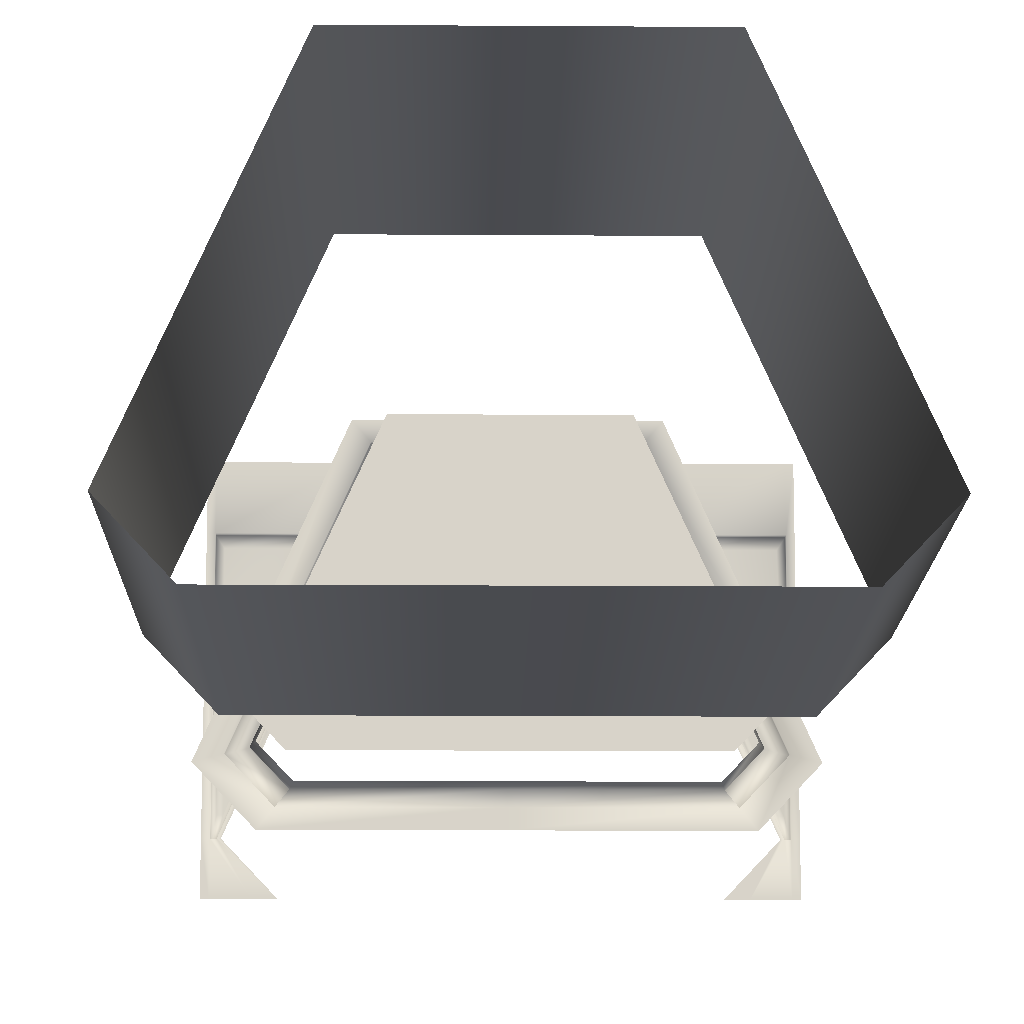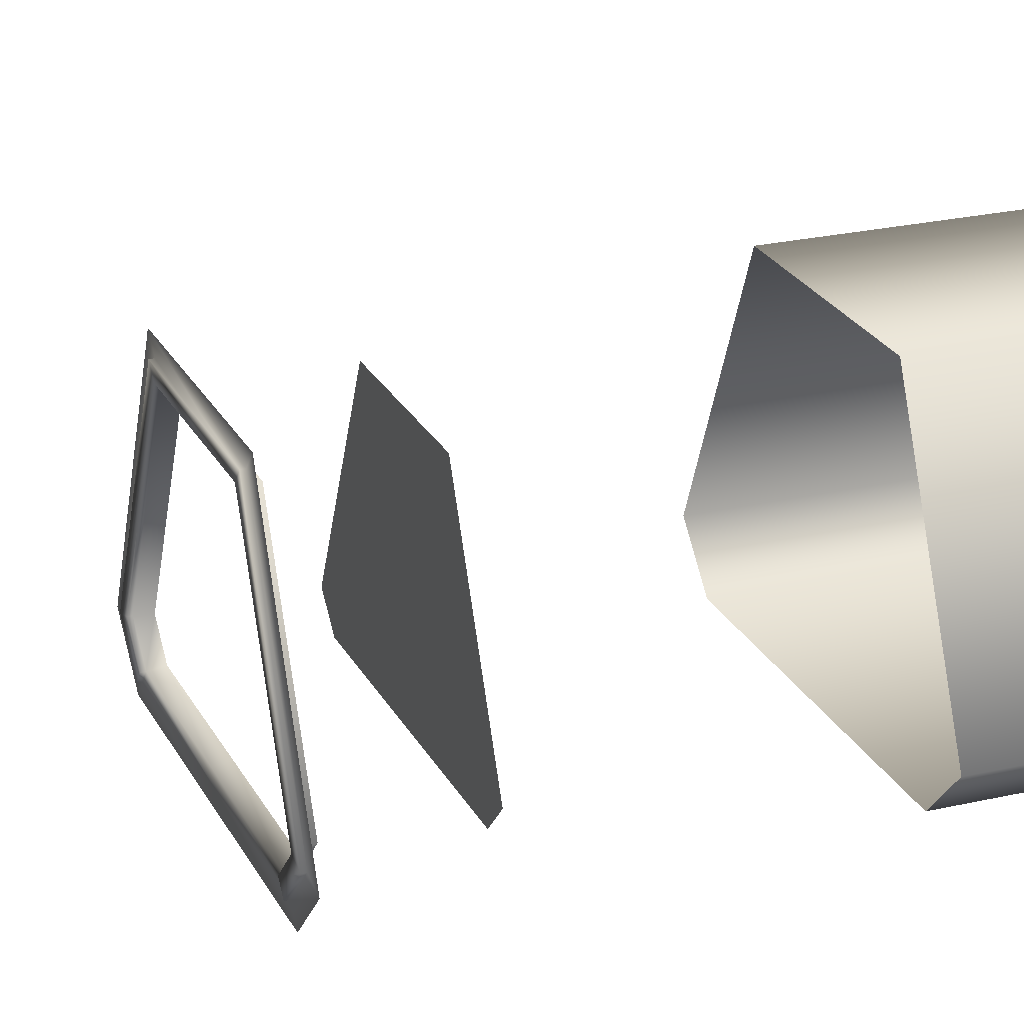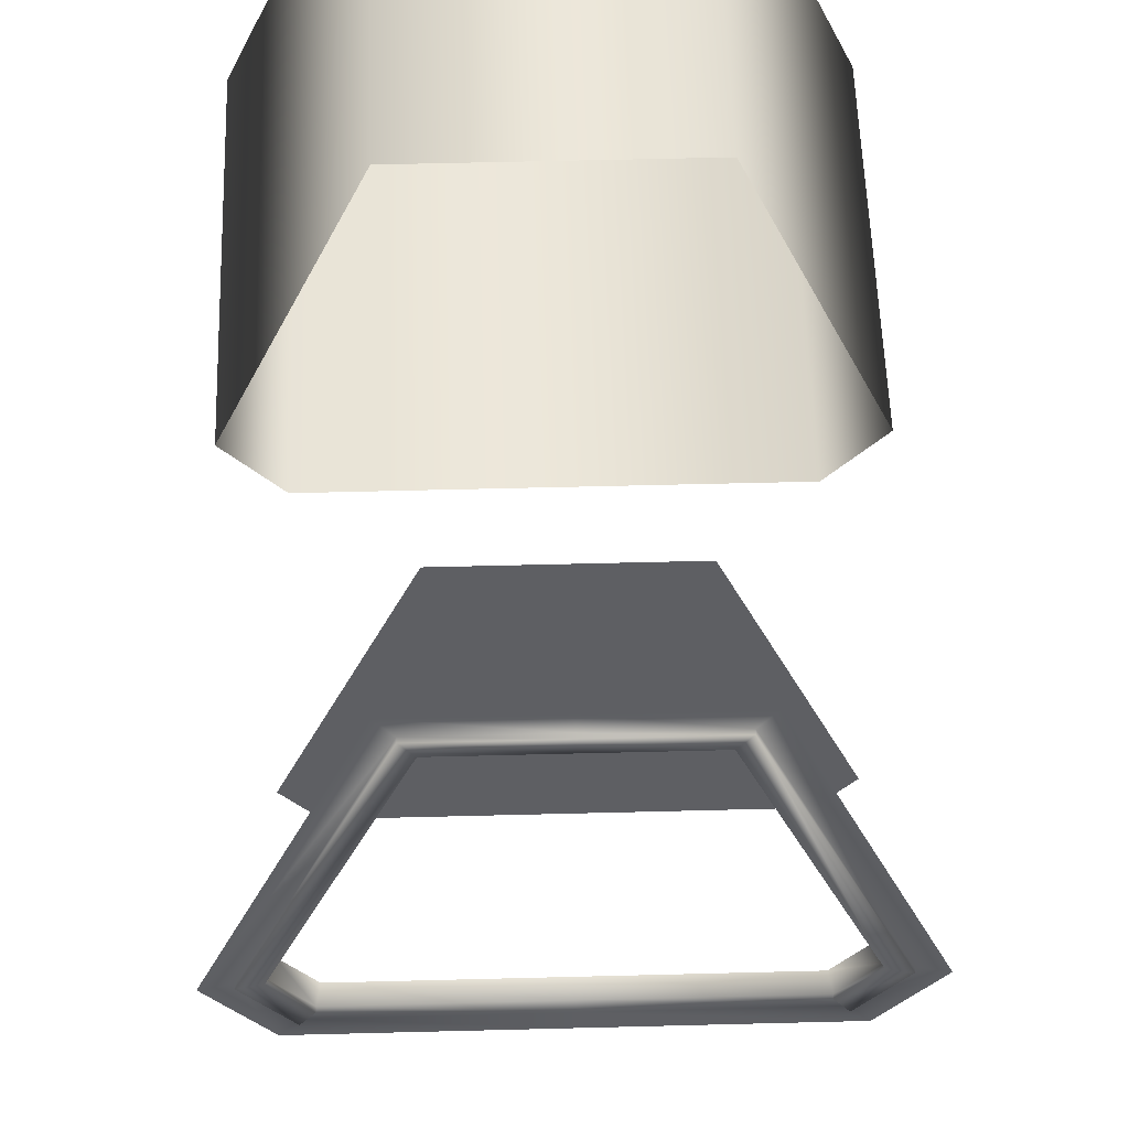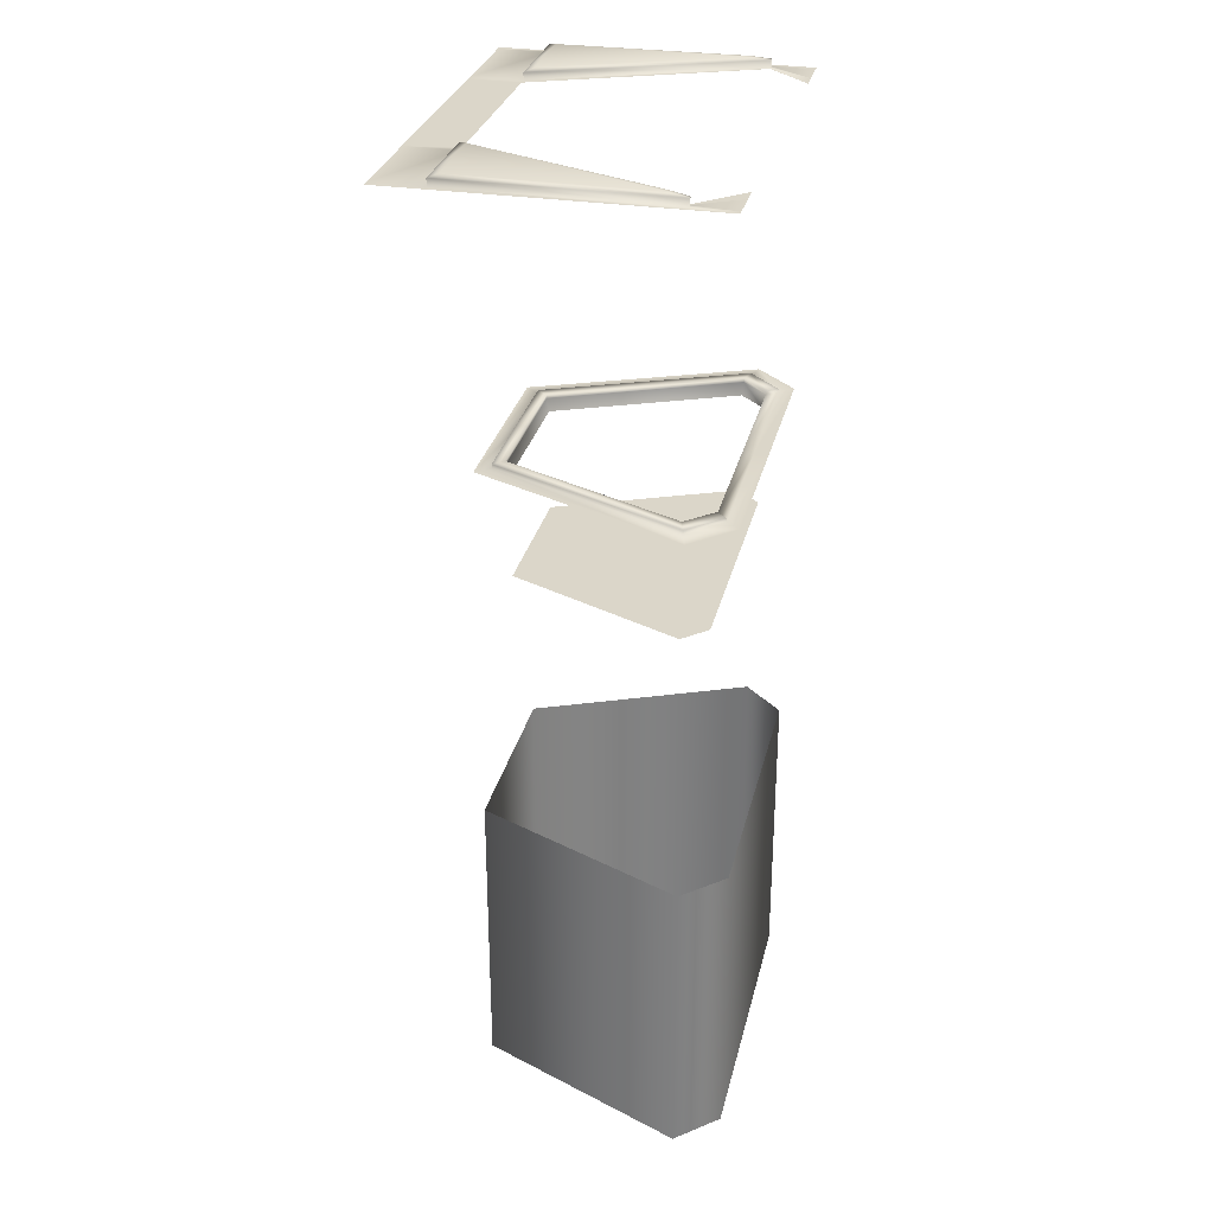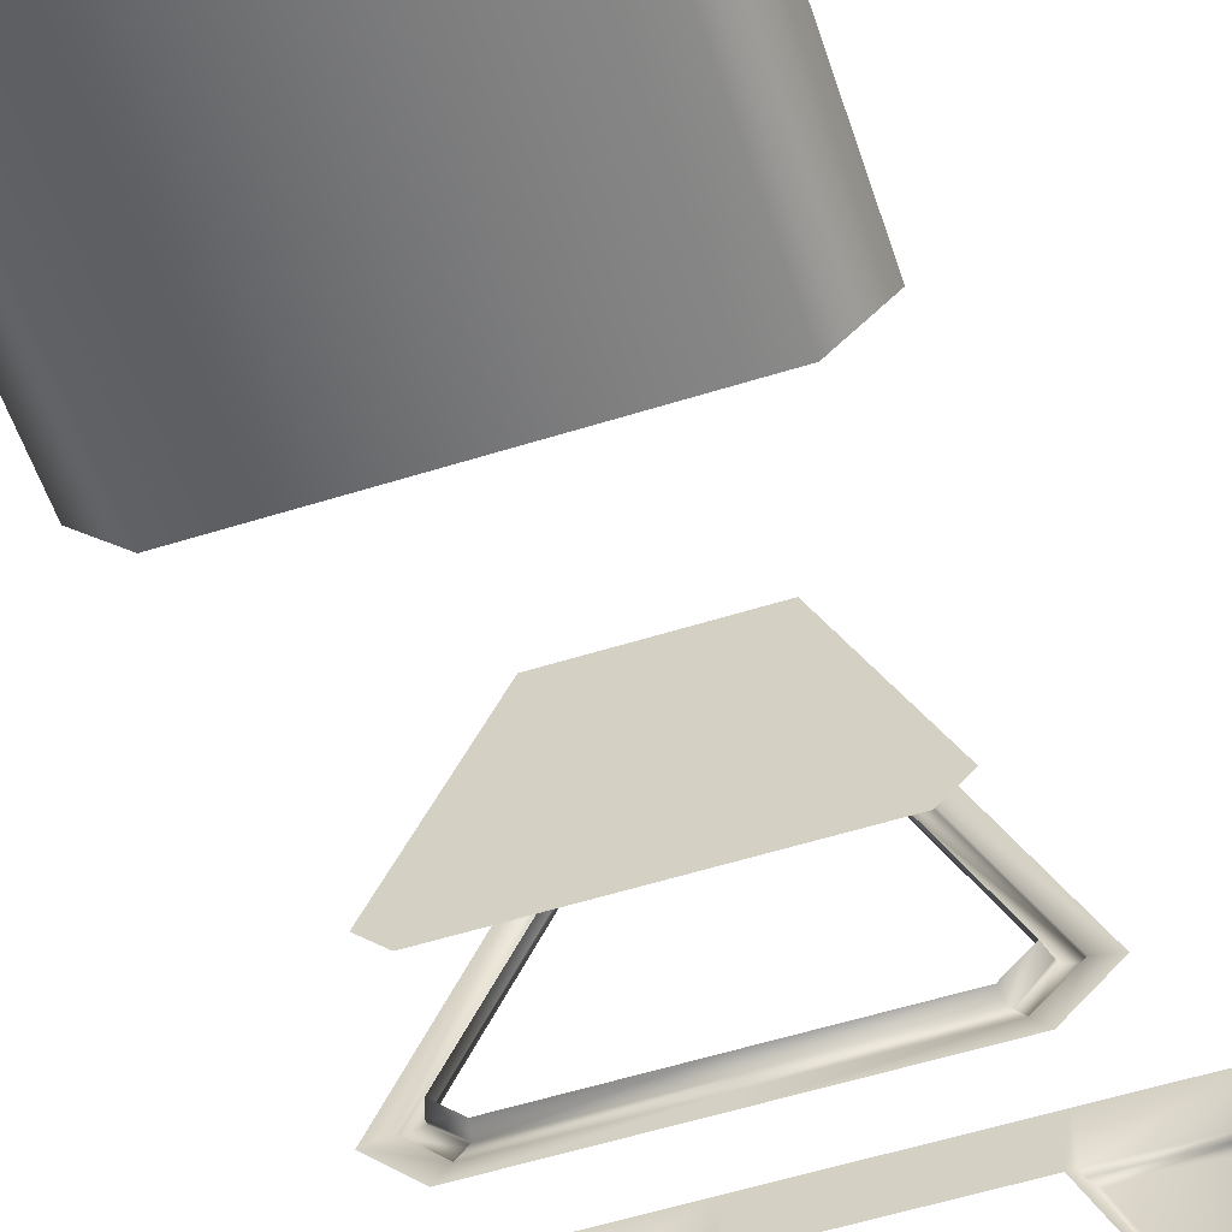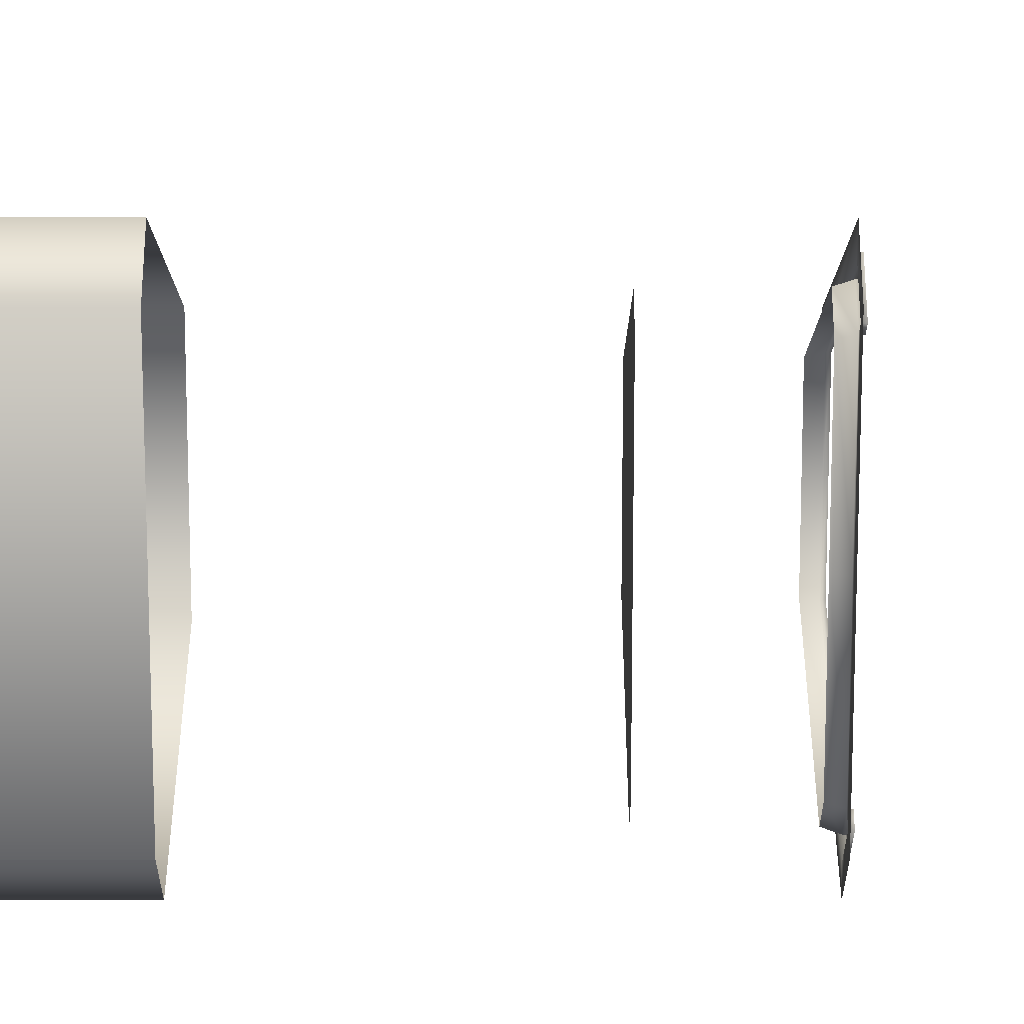
<metadata>
{"format":"obj","ext":"obj","renderer":"f3d","projection":"perspective","resolution":1024,"background":"white","views":[{"elev":-13.7,"azim":179.1,"up":"+Y"},{"elev":23.8,"azim":68.7,"up":"+Y"},{"elev":49.0,"azim":-1.7,"up":"+Y"},{"elev":29.8,"azim":-77.0,"up":"+Z"},{"elev":-56.2,"azim":-161.8,"up":"+Y"},{"elev":-74.6,"azim":-90.0,"up":"+Y"}]}
</metadata>
<code>
g doors+doorways
g Plane_044
v 185.2 14.94 133.5
v 188.8 14.94 140.8
v 188.8 14.94 133.5
v 185.2 14.94 140.8
v 189.8 15.94 133.5
v 189.8 15.94 140.8
v 187.5 21.08 133.5
v 187.5 21.08 140.8
v 185.2 21.08 133.5
v 185.2 21.08 140.8
v 181.6 14.94 133.5
v 181.6 14.94 140.8
v 180.6 15.94 140.8
v 180.6 15.94 133.5
v 182.9 21.08 140.8
v 182.9 21.08 133.5
f 1 2 3
f 1 4 2
f 5 3 2
f 5 2 6
f 6 7 5
f 6 8 7
f 9 7 8
f 9 8 10
f 4 1 11
f 4 11 12
f 11 13 12
f 11 14 13
f 14 15 13
f 14 16 15
f 16 10 15
f 16 9 10
g Plane_045
v 186.9 20.41 146.9
v 185.2 20.41 146.9
v 188.8 16.18 146.9
v 185.2 15.61 146.9
v 188.3 15.61 146.9
v 183.5 20.41 146.9
v 181.6 16.18 146.9
v 182.1 15.61 146.9
f 17 18 19
f 18 20 19
f 20 21 19
f 22 20 18
f 23 20 22
f 24 20 23
g Plane_047
v 189.3 16.06 149.7
v 187.5 21.08 149.7
v 187.2 20.75 149.7
v 189.8 15.94 149.7
v 185.2 21.08 149.7
v 185.2 20.75 149.7
v 188.6 15.27 149.7
v 188.8 14.94 149.7
v 185.2 15.27 149.7
v 185.2 14.94 149.7
v 187.2 20.75 149.8
v 185.2 20.75 149.8
v 185.2 15.54 149.7
v 188.4 15.54 149.7
v 185.2 15.61 149.4
v 188.3 15.61 149.4
v 188.9 16.16 149.7
v 188.9 16.16 149.8
v 187 20.48 149.8
v 187 20.48 149.7
v 185.2 20.48 149.8
v 185.2 20.48 149.7
v 189.3 16.06 149.8
v 188.8 16.18 149.4
v 186.9 20.41 149.4
v 188.4 15.54 149.8
v 185.2 20.41 149.4
v 188.6 15.27 149.8
v 183.4 20.48 149.8
v 183.4 20.48 149.7
v 181.5 16.16 149.8
v 181.5 16.16 149.7
v 181.1 16.06 149.8
v 183.2 20.75 149.8
v 183.5 20.41 149.4
v 181.6 16.18 149.4
v 182 15.54 149.8
v 182 15.54 149.7
v 182.1 15.61 149.4
v 181.8 15.27 149.7
v 181.6 14.94 149.7
v 181.1 16.06 149.7
v 180.6 15.94 149.7
v 183.2 20.75 149.7
v 182.9 21.08 149.7
v 181.8 15.27 149.8
v 187.7 21.08 157
v 189.8 15.94 157
v 189.9 15.94 157
v 187.5 21.08 157
v 188.8 14.94 157
v 189.3 14.94 157
v 187.5 22.3 157
v 185.2 22.3 157
v 185.2 21.08 157
v 187.7 22.3 157
v 190 21.08 157
v 190 22.3 157
v 190.1 21.08 157
v 190.1 22.3 157
v 190 15.94 157
v 190.1 15.94 157
v 190 14.94 157
v 190.1 14.94 157
v 190 15.94 157.2
v 190 21.08 157.2
v 187.7 21.08 157.2
v 189.9 15.94 157.2
v 187.9 20.87 157.3
v 189.8 16.36 157.3
v 189.8 20.87 157.3
v 189.9 16.36 157.3
v 182.9 21.08 157
v 180.5 15.94 157
v 180.6 15.94 157
v 182.7 21.08 157
v 181.1 14.94 157
v 181.6 14.94 157
v 182.7 22.3 157
v 180.4 22.3 157
v 180.4 21.08 157
v 180.3 22.3 157
v 180.3 21.08 157
v 180.3 15.94 157
v 180.4 15.94 157
v 180.3 14.94 157
v 180.4 14.94 157
v 182.9 22.3 157
v 180.4 21.08 157.2
v 180.4 15.94 157.2
v 182.7 21.08 157.2
v 180.5 15.94 157.2
v 180.6 16.36 157.3
v 182.5 20.87 157.3
v 180.5 16.36 157.3
v 180.6 20.87 157.3
f 25 26 27
f 25 28 26
f 27 26 29
f 27 29 30
f 31 28 25
f 31 32 28
f 33 32 31
f 33 34 32
f 30 35 27
f 30 36 35
f 37 33 31
f 37 31 38
f 39 37 38
f 39 38 40
f 40 38 41
f 42 41 38
f 43 41 42
f 42 35 43
f 43 35 36
f 43 44 41
f 45 44 43
f 43 36 45
f 45 46 44
f 42 47 35
f 48 41 44
f 40 41 48
f 48 44 49
f 49 44 46
f 42 38 50
f 50 47 42
f 49 46 51
f 50 52 47
f 50 31 52
f 50 38 31
f 25 52 31
f 25 47 52
f 27 47 25
f 27 35 47
f 46 45 53
f 46 53 54
f 54 51 46
f 54 53 55
f 54 55 56
f 57 55 53
f 57 53 58
f 56 59 54
f 54 59 51
f 56 60 59
f 56 55 61
f 56 61 62
f 62 60 56
f 62 63 60
f 37 63 62
f 33 37 62
f 33 62 64
f 34 33 64
f 34 64 65
f 65 64 66
f 58 66 57
f 57 66 64
f 65 66 67
f 67 66 68
f 58 68 66
f 67 68 69
f 69 68 30
f 69 30 29
f 36 30 68
f 36 68 58
f 37 39 63
f 58 45 36
f 58 53 45
f 62 70 64
f 62 61 70
f 70 61 55
f 70 55 57
f 57 64 70
f 71 72 73
f 71 74 72
f 75 73 72
f 75 76 73
f 77 74 71
f 78 74 77
f 78 79 74
f 77 71 80
f 80 71 81
f 80 81 82
f 82 81 83
f 82 83 84
f 83 81 85
f 85 73 76
f 83 85 86
f 86 85 87
f 85 76 87
f 86 87 88
f 89 85 81
f 89 81 90
f 71 90 81
f 71 91 90
f 92 85 89
f 92 93 91
f 92 94 93
f 94 92 89
f 95 93 94
f 91 95 90
f 91 93 95
f 95 94 96
f 96 90 95
f 96 89 90
f 94 89 96
f 92 73 85
f 73 91 71
f 73 92 91
f 97 98 99
f 97 100 98
f 99 98 101
f 99 101 102
f 97 103 100
f 100 103 104
f 100 104 105
f 105 104 106
f 105 106 107
f 105 107 108
f 105 108 109
f 109 108 110
f 109 110 111
f 98 111 101
f 98 109 111
f 97 112 103
f 79 112 97
f 79 78 112
f 109 113 105
f 109 114 113
f 115 105 113
f 115 100 105
f 98 114 109
f 98 116 114
f 116 100 115
f 116 98 100
f 117 116 115
f 117 115 118
f 118 115 113
f 118 119 117
f 116 119 114
f 116 117 119
f 118 120 119
f 114 120 113
f 114 119 120
f 118 113 120

</code>
